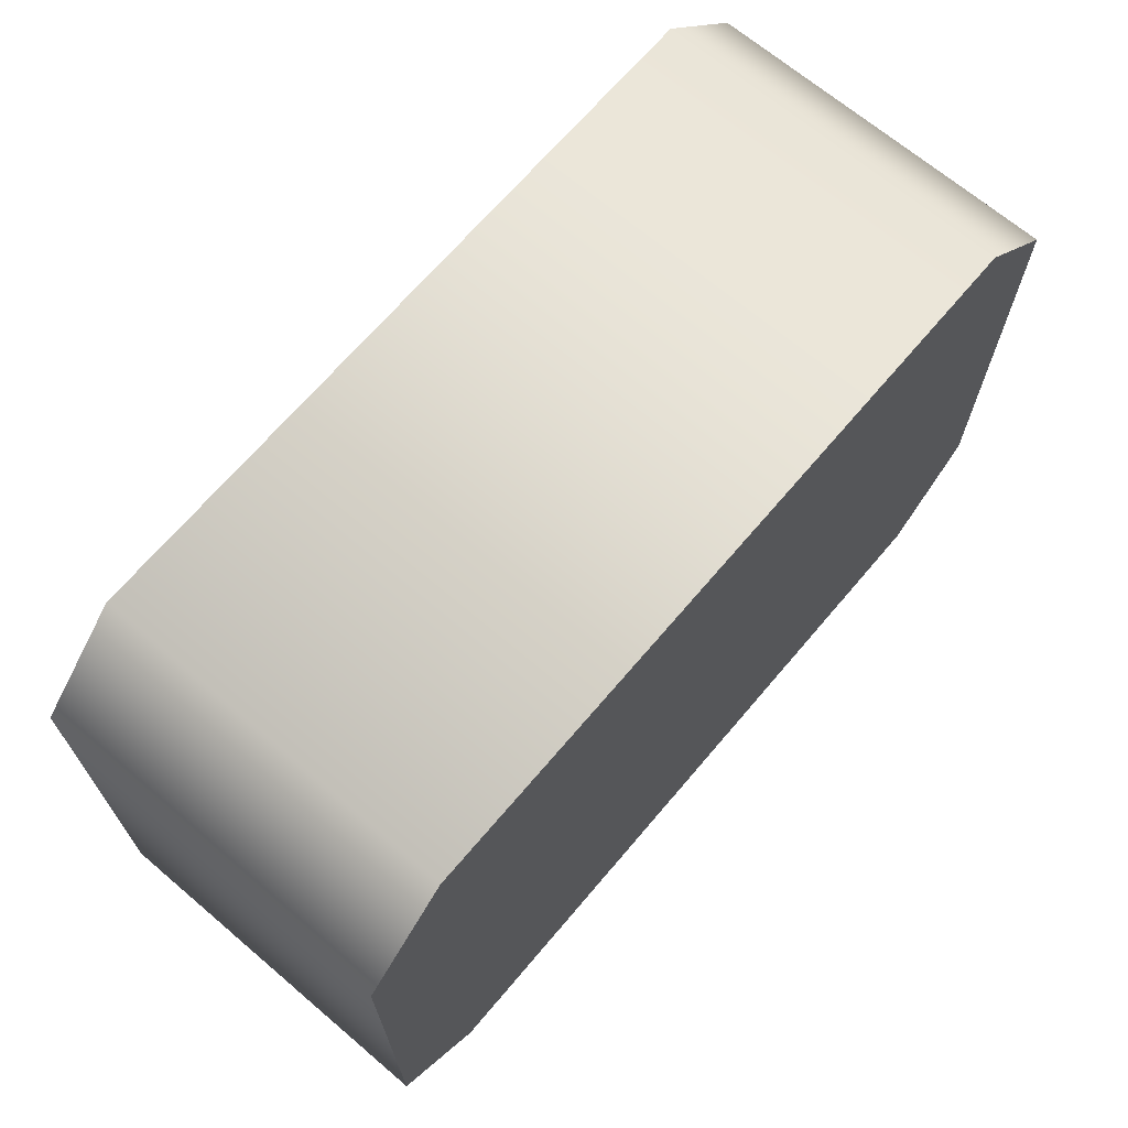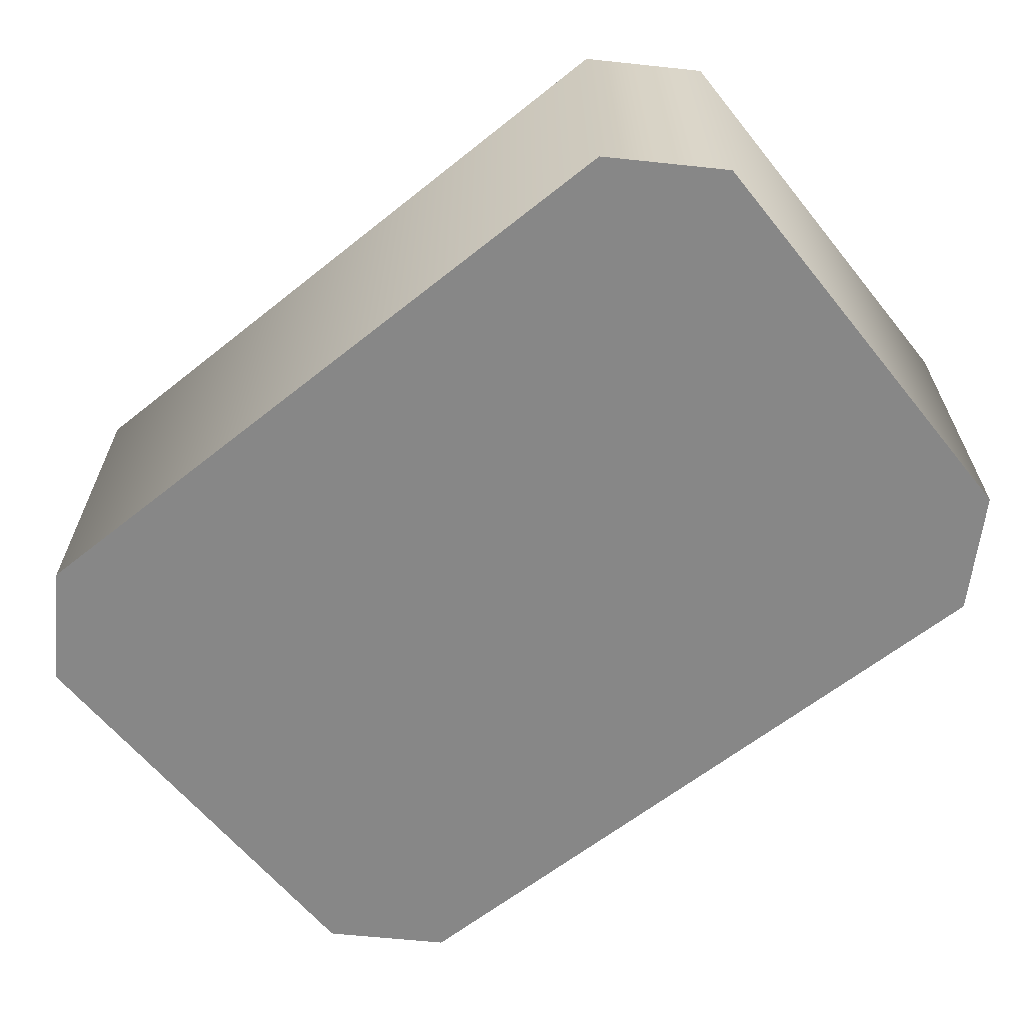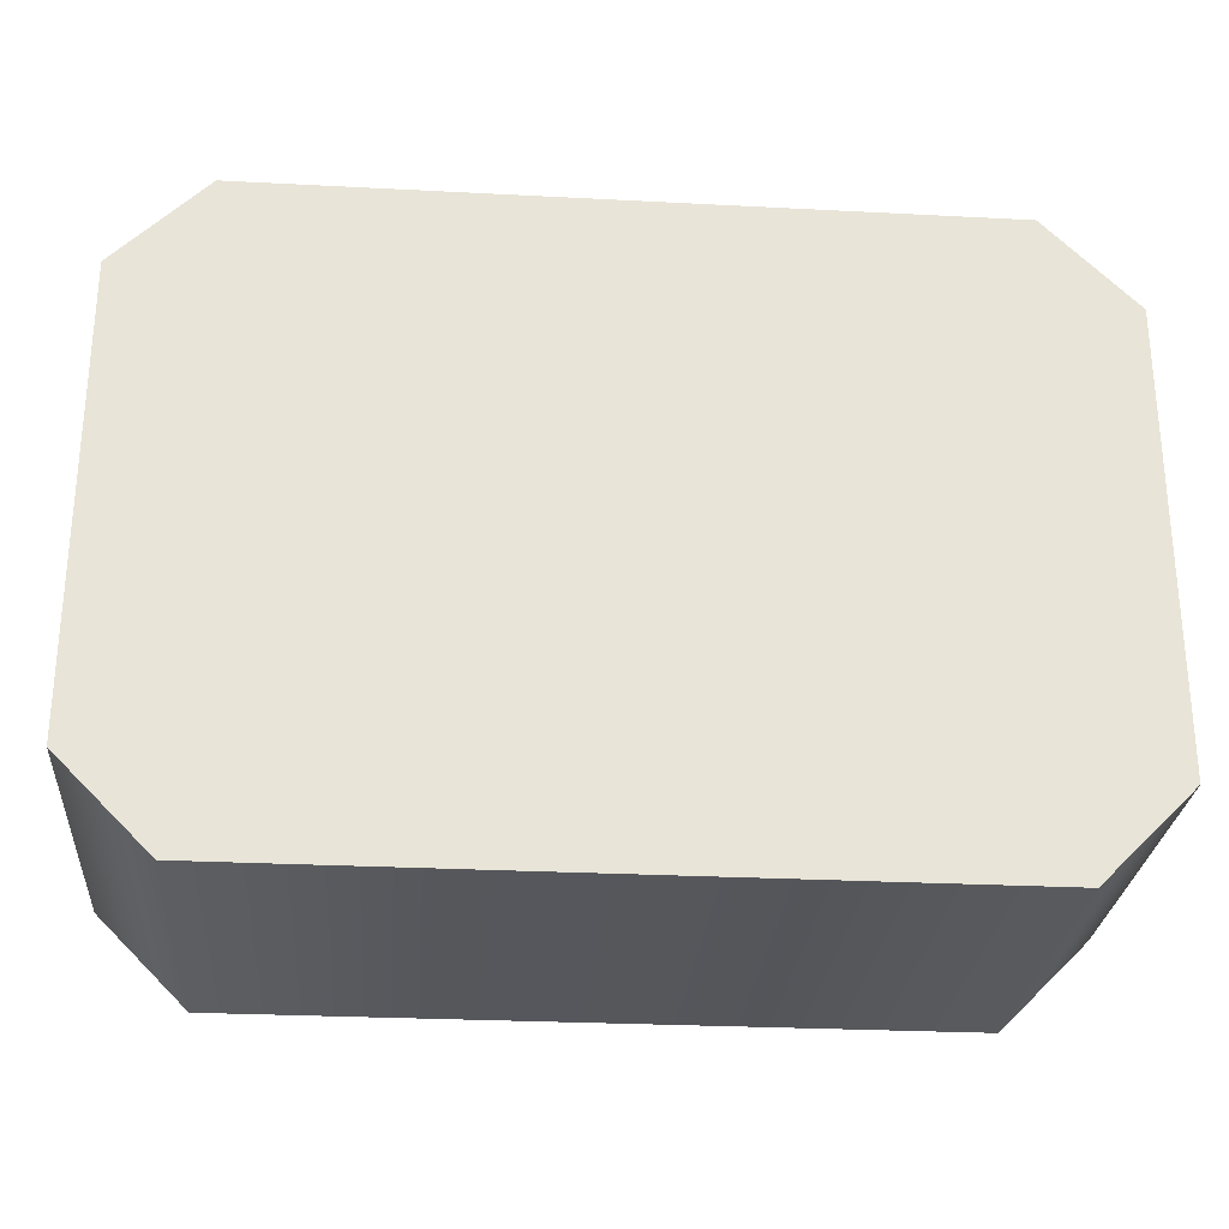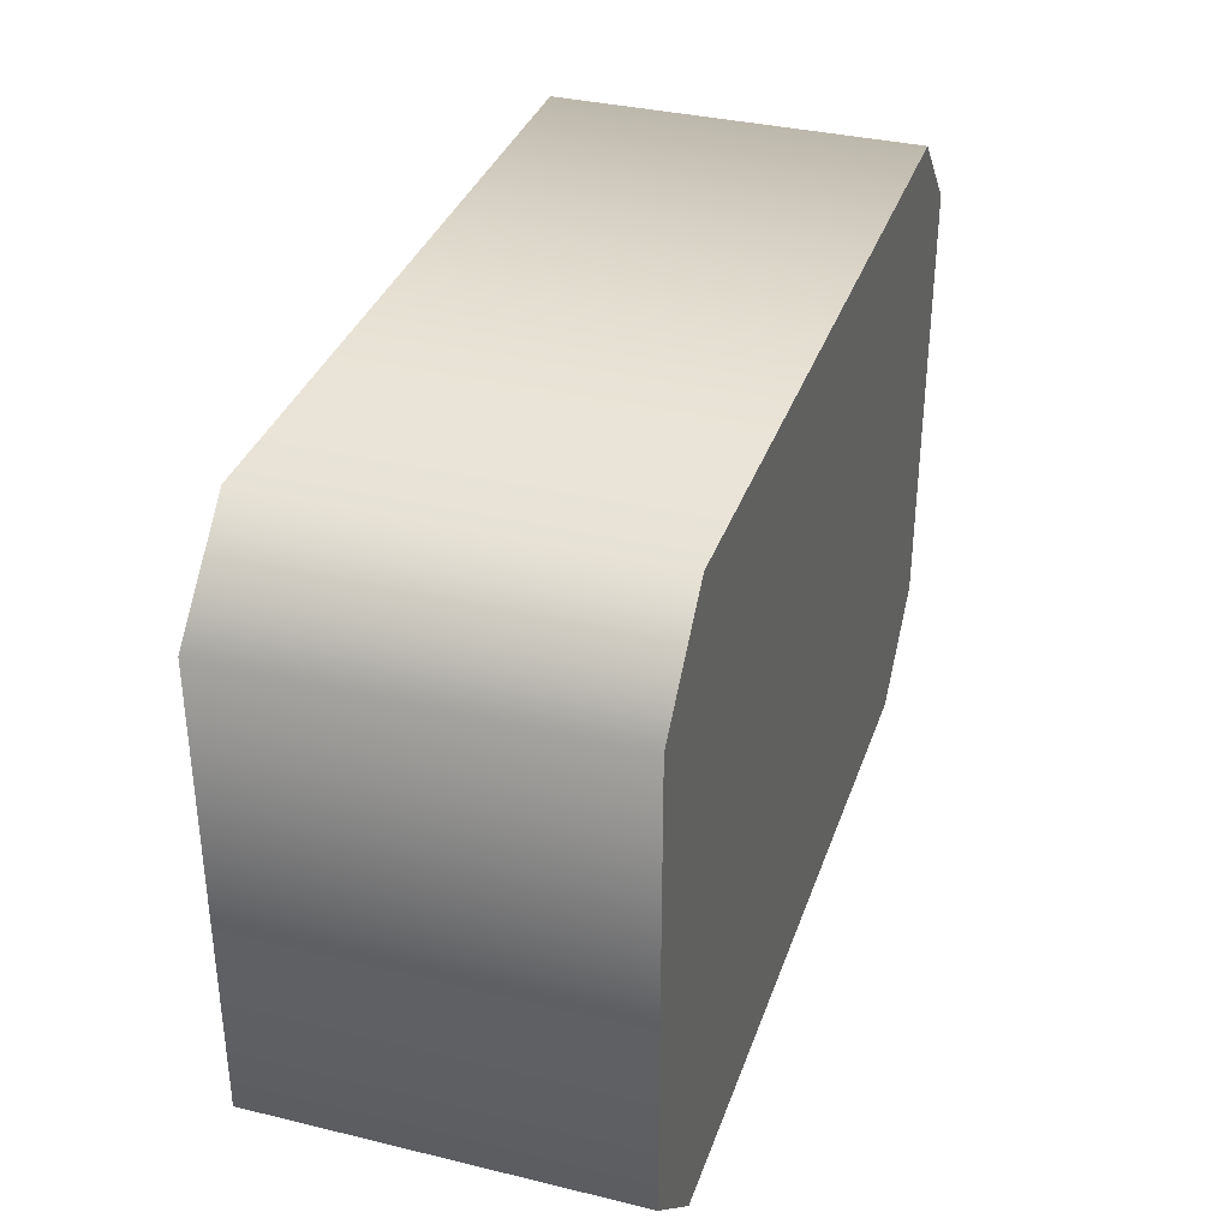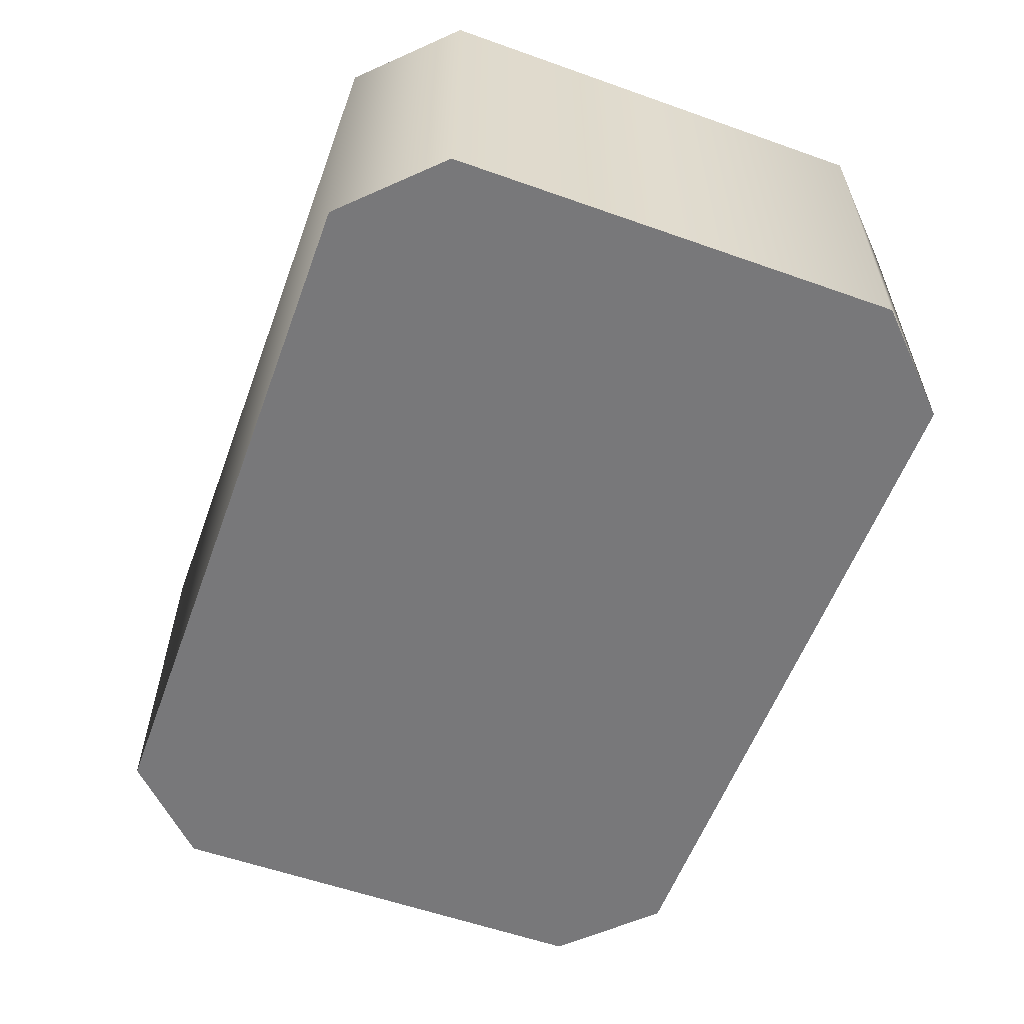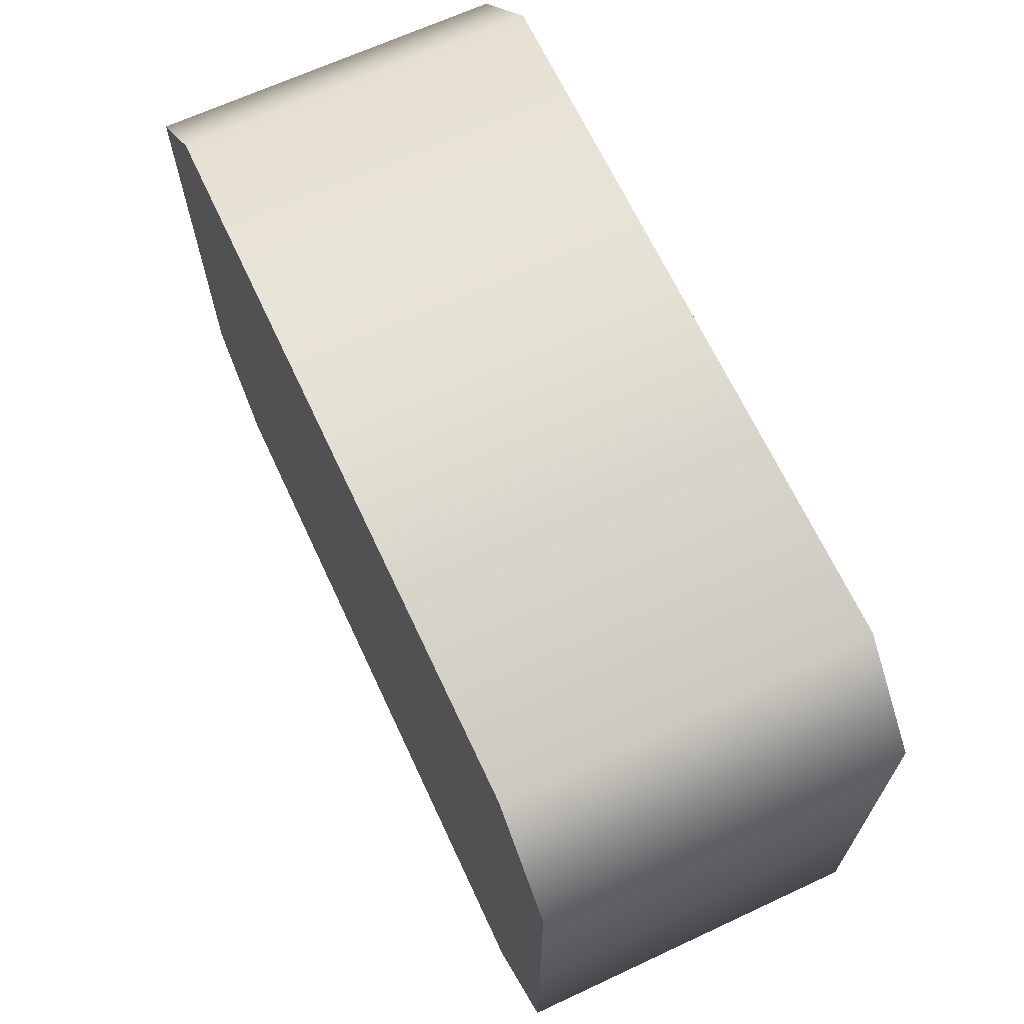
<metadata>
{"format":"obj","ext":"obj","renderer":"f3d","projection":"perspective","resolution":1024,"background":"white","views":[{"elev":68.4,"azim":-49.7,"up":"+Y"},{"elev":-62.6,"azim":-141.1,"up":"+Z"},{"elev":-27.3,"azim":-4.6,"up":"+Y"},{"elev":35.0,"azim":-72.1,"up":"+Y"},{"elev":-57.6,"azim":69.8,"up":"+Z"},{"elev":66.8,"azim":-115.0,"up":"+Y"}]}
</metadata>
<code>
g coaster-monorail-segment
v 0.1 0.15 -0.05 1 1 1
v 0.1 0.15 0.05 1 1 1
v -0.1 0.15 -0.05 1 1 1
v -0.1 0.15 0.05 1 1 1
v -0.125 0 -0.05 1 1 1
v -0.125 0.125 -0.05 1 1 1
v -0.125 0 0.05 1 1 1
v -0.125 0.125 0.05 1 1 1
v 0.1 -0.025 0.05 1 1 1
v 0.1 -0.025 -0.05 1 1 1
v -0.1 -0.025 0.05 1 1 1
v -0.1 -0.025 -0.05 1 1 1
v 0.125 0.125 -0.05 1 1 1
v 0.125 0 -0.05 1 1 1
v 0.125 0.125 0.05 1 1 1
v 0.125 0 0.05 1 1 1
f 3 2 1
f 2 3 4
f 7 6 5
f 6 7 8
f 11 10 9
f 10 11 12
f 15 14 13
f 14 15 16
f 9 14 16
f 14 9 10
f 6 4 3
f 4 6 8
f 7 12 11
f 12 7 5
f 1 15 13
f 15 1 2
f 5 10 12
f 10 5 14
f 14 5 6
f 14 6 13
f 13 6 3
f 13 3 1
f 16 11 9
f 11 16 7
f 7 16 15
f 7 15 8
f 8 15 2
f 8 2 4
g coaster-monorail-segment
f 3 2 1
f 2 3 4
f 7 6 5
f 6 7 8
f 11 10 9
f 10 11 12
f 15 14 13
f 14 15 16
f 9 14 16
f 14 9 10
f 6 4 3
f 4 6 8
f 7 12 11
f 12 7 5
f 1 15 13
f 15 1 2
f 5 10 12
f 10 5 14
f 14 5 6
f 14 6 13
f 13 6 3
f 13 3 1
f 16 11 9
f 11 16 7
f 7 16 15
f 7 15 8
f 8 15 2
f 8 2 4

</code>
